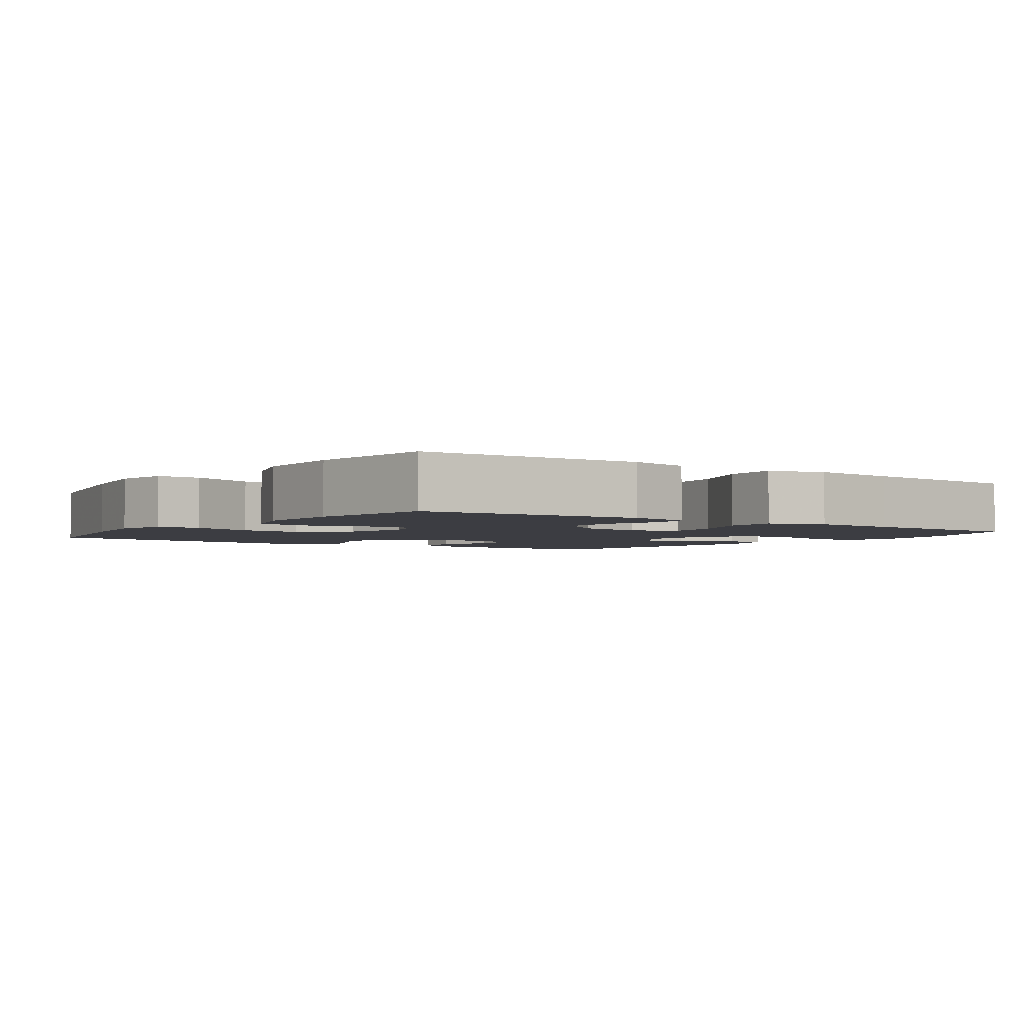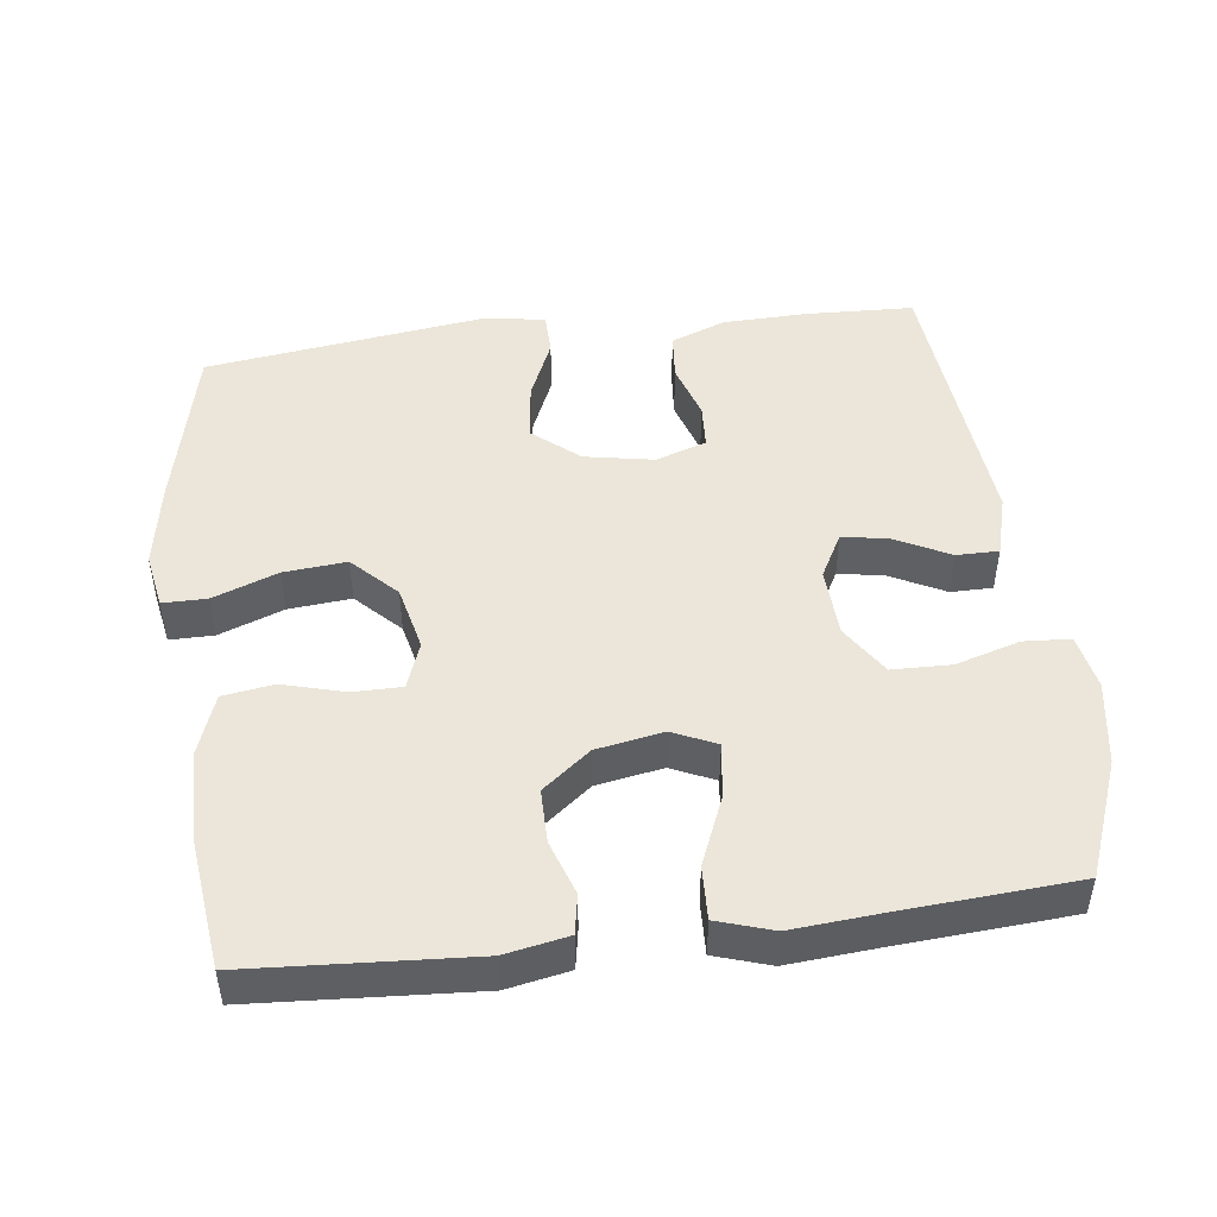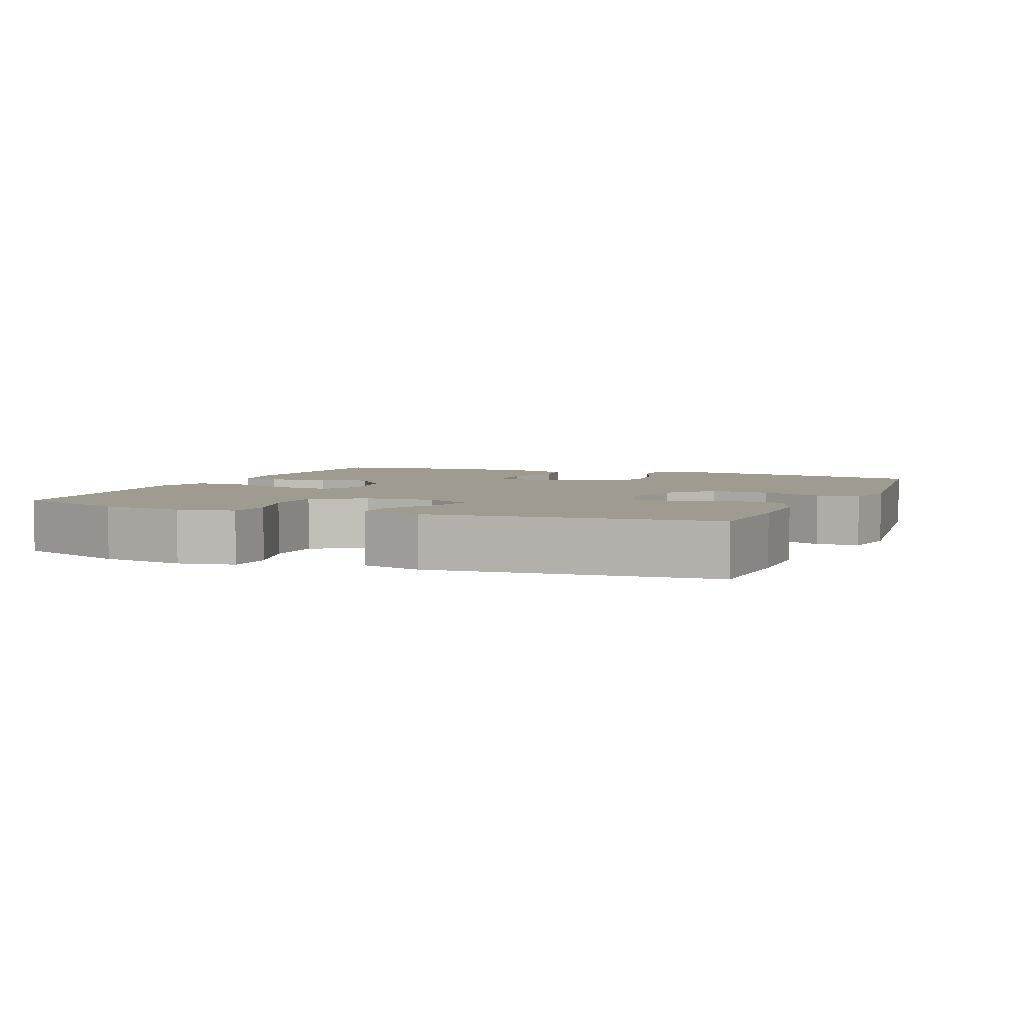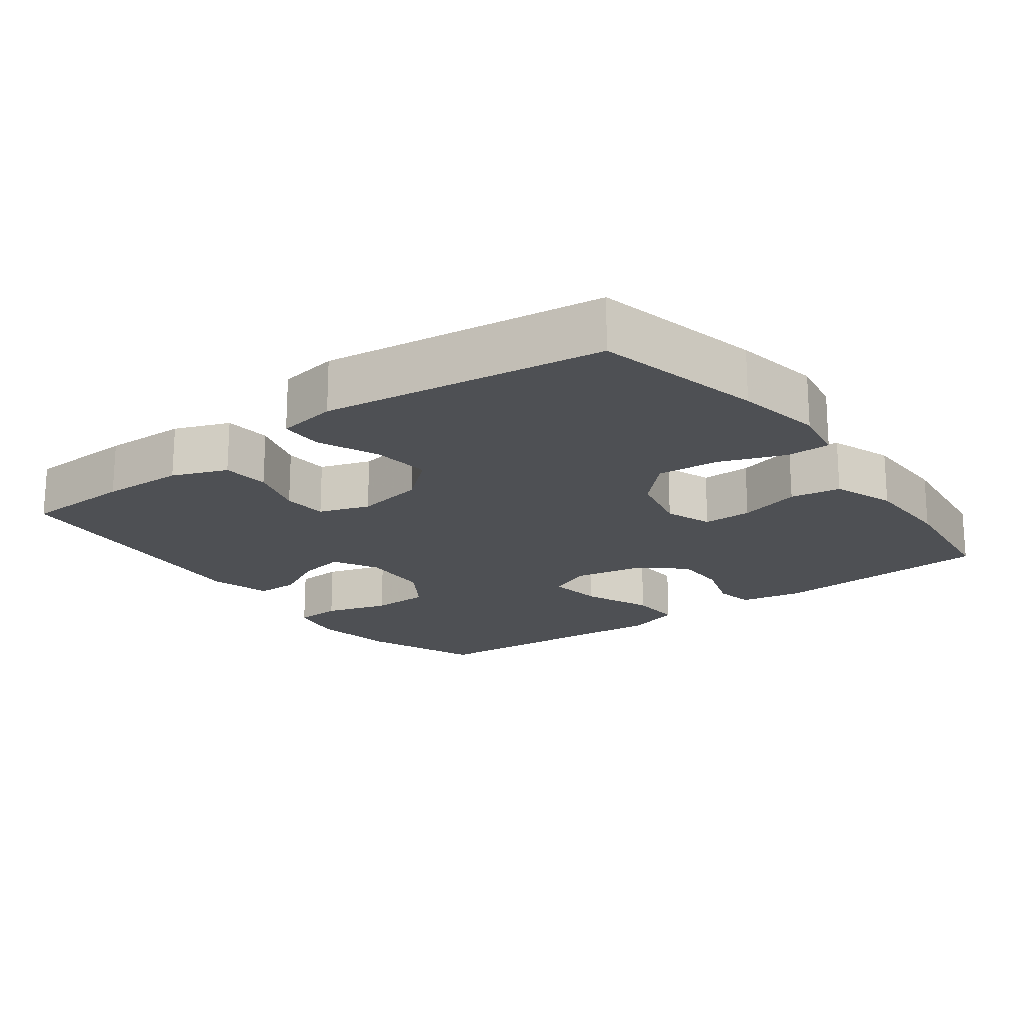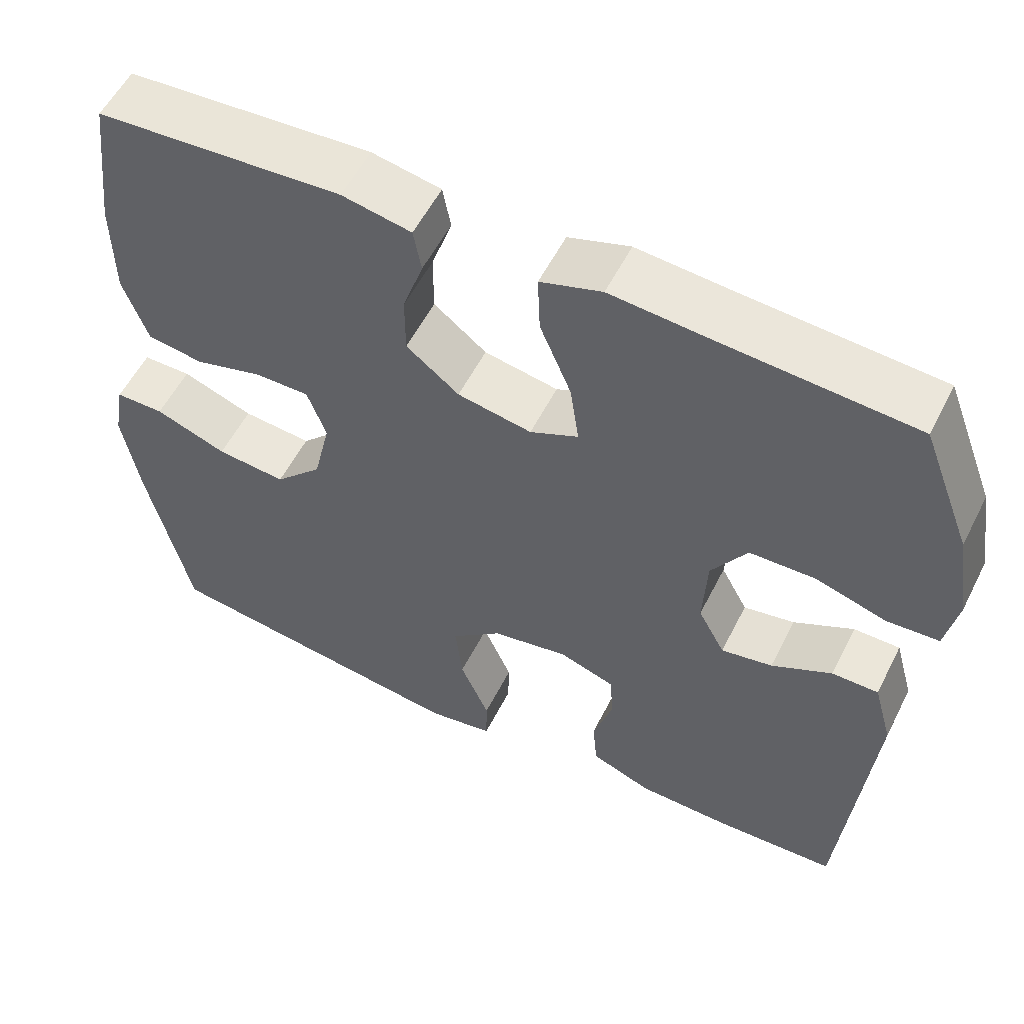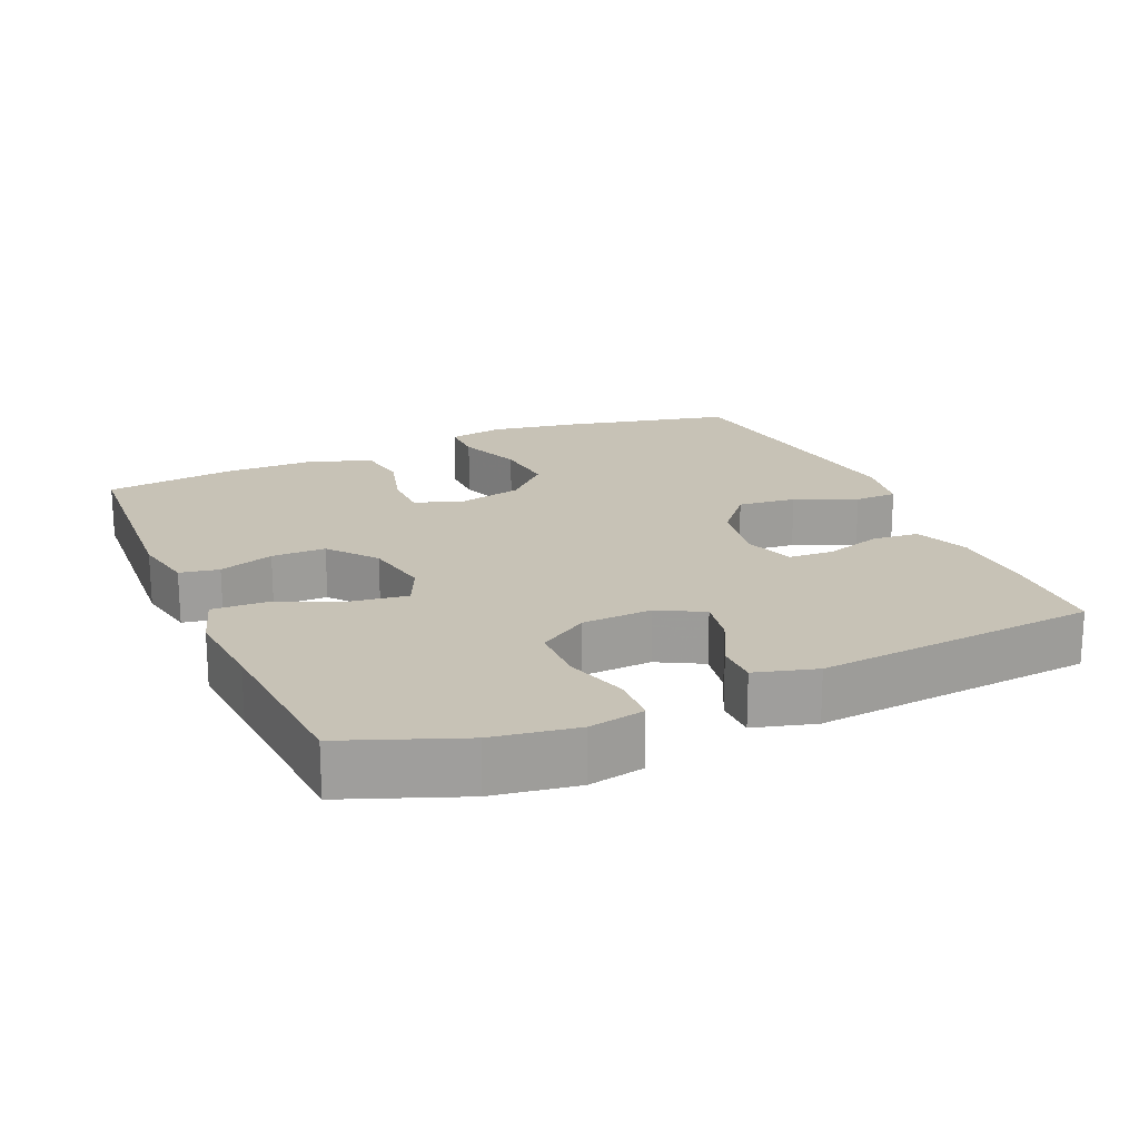
<metadata>
{"format":"obj","ext":"obj","renderer":"f3d","projection":"perspective","resolution":1024,"background":"white","views":[{"elev":-2.9,"azim":-35.7,"up":"+Y"},{"elev":47.8,"azim":-7.2,"up":"+Y"},{"elev":4.1,"azim":112.3,"up":"+Y"},{"elev":-19.0,"azim":-143.3,"up":"+Y"},{"elev":55.7,"azim":26.6,"up":"+Z"},{"elev":19.3,"azim":66.3,"up":"+Y"}]}
</metadata>
<code>
v 0.5 0.07 -0.5
v 0.346 0.07 -0.506
v 0.229 0.07 -0.503
v 0.152 0.07 -0.473
v 0.146 0.07 -0.407
v 0.171 0.07 -0.327
v 0.167 0.07 -0.264
v 0.096 0.07 -0.24
v -0.001 0.07 -0.258
v -0.065 0.07 -0.312
v -0.056 0.07 -0.394
v -0.019 0.07 -0.48
v -0.02 0.07 -0.54
v -0.104 0.07 -0.554
v -0.5 0.07 -0.5
v -0.554 0.07 -0.262
v -0.575 0.07 -0.14
v -0.561 0.07 -0.062
v -0.499 0.07 -0.062
v -0.408 0.07 -0.096
v -0.32 0.07 -0.104
v -0.26 0.07 -0.043
v -0.239 0.07 0.049
v -0.263 0.07 0.115
v -0.332 0.07 0.115
v -0.419 0.07 0.091
v -0.49 0.07 0.102
v -0.521 0.07 0.189
v -0.522 0.07 0.319
v -0.5 0.07 0.5
v -0.188 0.07 0.52
v -0.1 0.07 0.503
v -0.09 0.07 0.448
v -0.116 0.07 0.371
v -0.116 0.07 0.295
v -0.049 0.07 0.242
v 0.045 0.07 0.225
v 0.106 0.07 0.253
v 0.095 0.07 0.331
v 0.055 0.07 0.427
v 0.052 0.07 0.502
v 0.13 0.07 0.527
v 0.254 0.07 0.517
v 0.5 0.07 0.5
v 0.563 0.07 0.337
v 0.582 0.07 0.219
v 0.567 0.07 0.141
v 0.501 0.07 0.137
v 0.411 0.07 0.164
v 0.328 0.07 0.162
v 0.283 0.07 0.092
v 0.278 0.07 -0.006
v 0.312 0.07 -0.069
v 0.377 0.07 -0.057
v 0.453 0.07 -0.018
v 0.512 0.07 -0.018
v 0.536 0.07 -0.104
v 0.5 0 -0.5
v 0.346 0 -0.506
v 0.229 0 -0.503
v 0.152 0 -0.473
v 0.146 0 -0.407
v 0.171 0 -0.327
v 0.167 0 -0.264
v 0.096 0 -0.24
v -0.001 0 -0.258
v -0.065 0 -0.312
v -0.056 0 -0.394
v -0.019 0 -0.48
v -0.02 0 -0.54
v -0.104 0 -0.554
v -0.5 0 -0.5
v -0.554 0 -0.262
v -0.575 0 -0.14
v -0.561 0 -0.062
v -0.499 0 -0.062
v -0.408 0 -0.096
v -0.32 0 -0.104
v -0.26 0 -0.043
v -0.239 0 0.049
v -0.263 0 0.115
v -0.332 0 0.115
v -0.419 0 0.091
v -0.49 0 0.102
v -0.521 0 0.189
v -0.522 0 0.319
v -0.5 0 0.5
v -0.188 0 0.52
v -0.1 0 0.503
v -0.09 0 0.448
v -0.116 0 0.371
v -0.116 0 0.295
v -0.049 0 0.242
v 0.045 0 0.225
v 0.106 0 0.253
v 0.095 0 0.331
v 0.055 0 0.427
v 0.052 0 0.502
v 0.13 0 0.527
v 0.254 0 0.517
v 0.5 0 0.5
v 0.563 0 0.337
v 0.582 0 0.219
v 0.567 0 0.141
v 0.501 0 0.137
v 0.411 0 0.164
v 0.328 0 0.162
v 0.283 0 0.092
v 0.278 0 -0.006
v 0.312 0 -0.069
v 0.377 0 -0.057
v 0.453 0 -0.018
v 0.512 0 -0.018
v 0.536 0 -0.104
f 4 5 6
f 3 4 6
f 2 3 6
f 1 2 6
f 57 1 6
f 56 57 6
f 55 56 6
f 54 55 6
f 53 54 6 7
f 52 53 7 8
f 51 52 8 9
f 50 51 9 10
f 47 48 49
f 46 47 49
f 45 46 49
f 44 45 49
f 43 44 49
f 43 49 50
f 42 43 50
f 41 42 50
f 40 41 50
f 39 40 50
f 38 39 50
f 37 38 50 10
f 32 33 34
f 31 32 34
f 30 31 34
f 29 30 34
f 28 29 34
f 27 28 34
f 26 27 34
f 25 26 34
f 24 25 34 35
f 23 24 35 36
f 18 19 20
f 17 18 20
f 16 17 20
f 15 16 20
f 14 15 20
f 13 14 20
f 12 13 20
f 11 12 20
f 10 11 20 21
f 36 37 10
f 23 36 10
f 22 23 10
f 10 21 22
f 63 62 61
f 63 61 60
f 63 60 59
f 63 59 58
f 63 58 114
f 63 114 113
f 63 113 112
f 63 112 111
f 64 63 111 110
f 65 64 110 109
f 66 65 109 108
f 67 66 108 107
f 106 105 104
f 106 104 103
f 106 103 102
f 106 102 101
f 106 101 100
f 107 106 100
f 107 100 99
f 107 99 98
f 107 98 97
f 107 97 96
f 107 96 95
f 67 107 95 94
f 91 90 89
f 91 89 88
f 91 88 87
f 91 87 86
f 91 86 85
f 91 85 84
f 91 84 83
f 91 83 82
f 92 91 82 81
f 93 92 81 80
f 77 76 75
f 77 75 74
f 77 74 73
f 77 73 72
f 77 72 71
f 77 71 70
f 77 70 69
f 77 69 68
f 78 77 68 67
f 67 94 93
f 67 93 80
f 67 80 79
f 79 78 67
f 1 58 59 2
f 2 59 60 3
f 3 60 61 4
f 4 61 62 5
f 5 62 63 6
f 6 63 64 7
f 7 64 65 8
f 8 65 66 9
f 9 66 67 10
f 10 67 68 11
f 11 68 69 12
f 12 69 70 13
f 13 70 71 14
f 14 71 72 15
f 15 72 73 16
f 16 73 74 17
f 17 74 75 18
f 18 75 76 19
f 19 76 77 20
f 20 77 78 21
f 21 78 79 22
f 22 79 80 23
f 23 80 81 24
f 24 81 82 25
f 25 82 83 26
f 26 83 84 27
f 27 84 85 28
f 28 85 86 29
f 29 86 87 30
f 30 87 88 31
f 31 88 89 32
f 32 89 90 33
f 33 90 91 34
f 34 91 92 35
f 35 92 93 36
f 36 93 94 37
f 37 94 95 38
f 38 95 96 39
f 39 96 97 40
f 40 97 98 41
f 41 98 99 42
f 42 99 100 43
f 43 100 101 44
f 44 101 102 45
f 45 102 103 46
f 46 103 104 47
f 47 104 105 48
f 48 105 106 49
f 49 106 107 50
f 50 107 108 51
f 51 108 109 52
f 52 109 110 53
f 53 110 111 54
f 54 111 112 55
f 55 112 113 56
f 56 113 114 57
f 57 114 58 1

</code>
